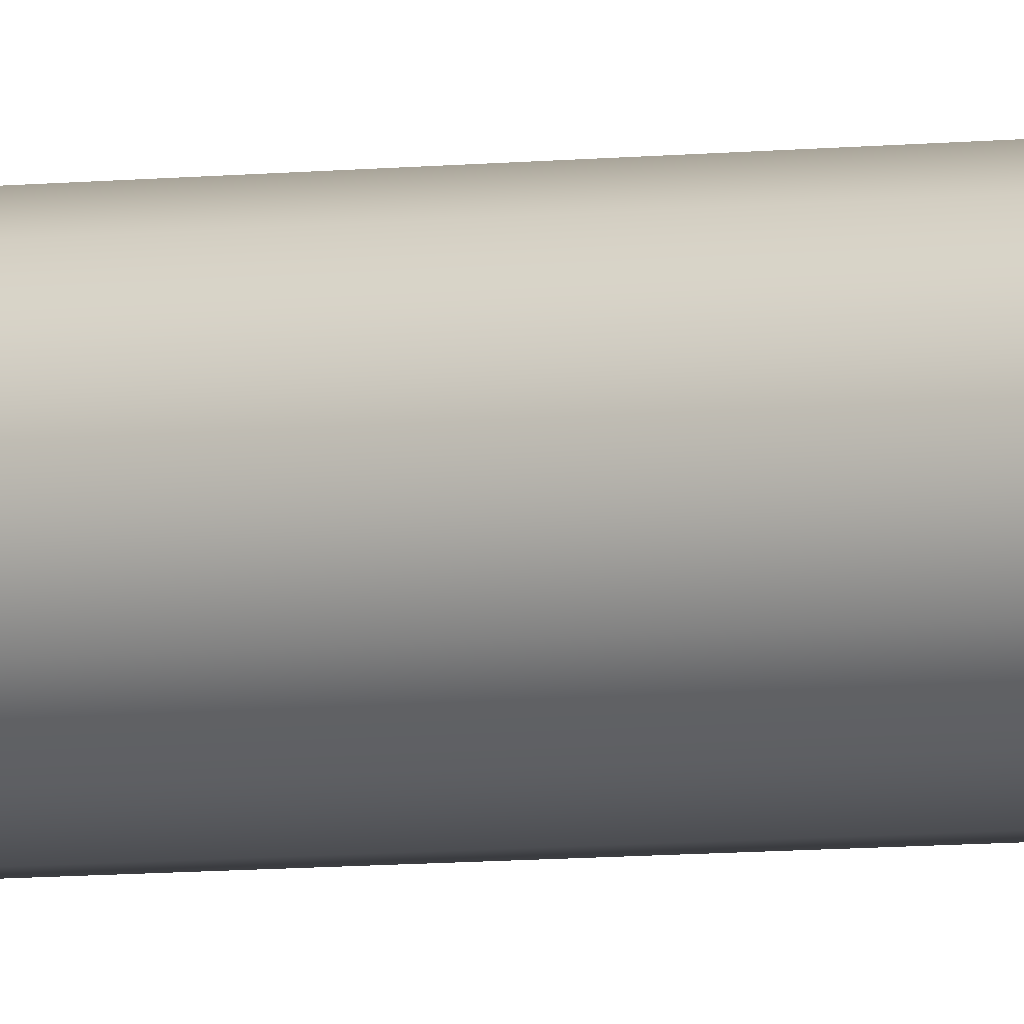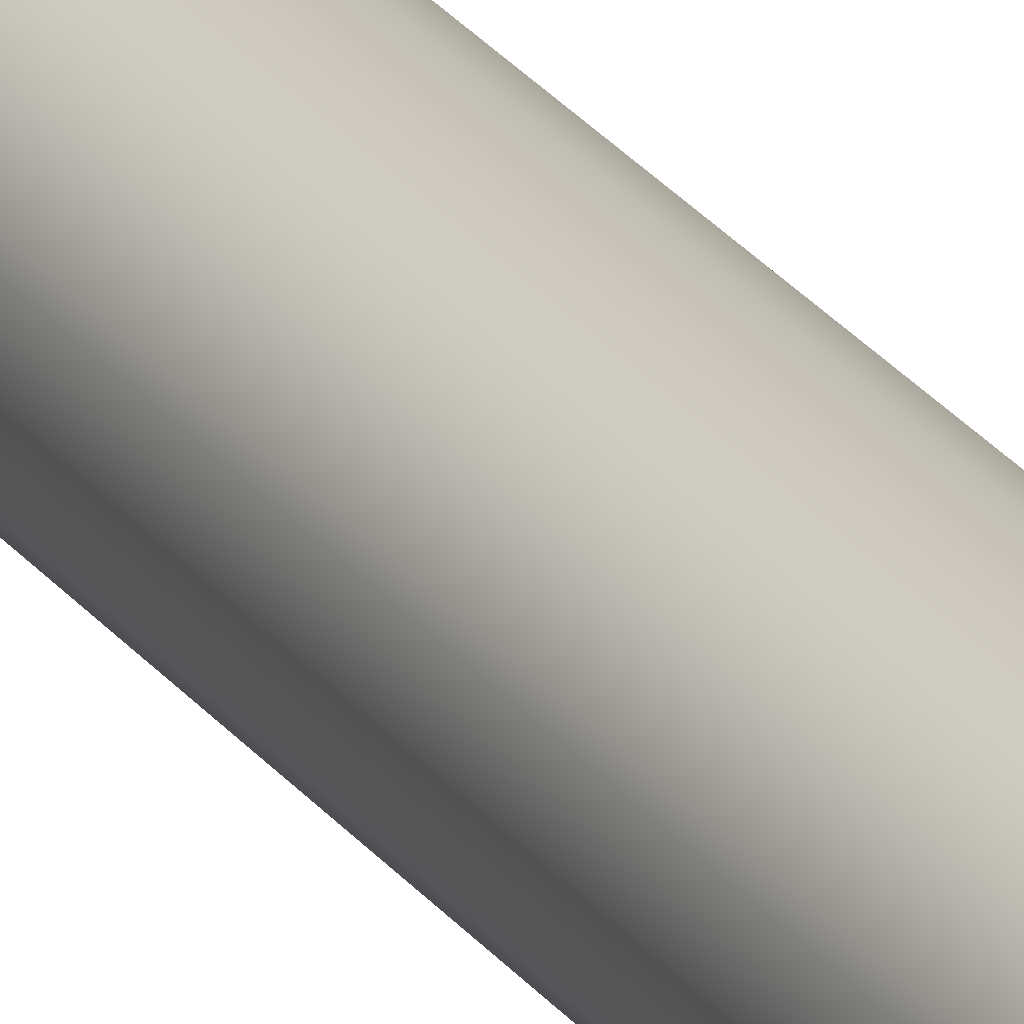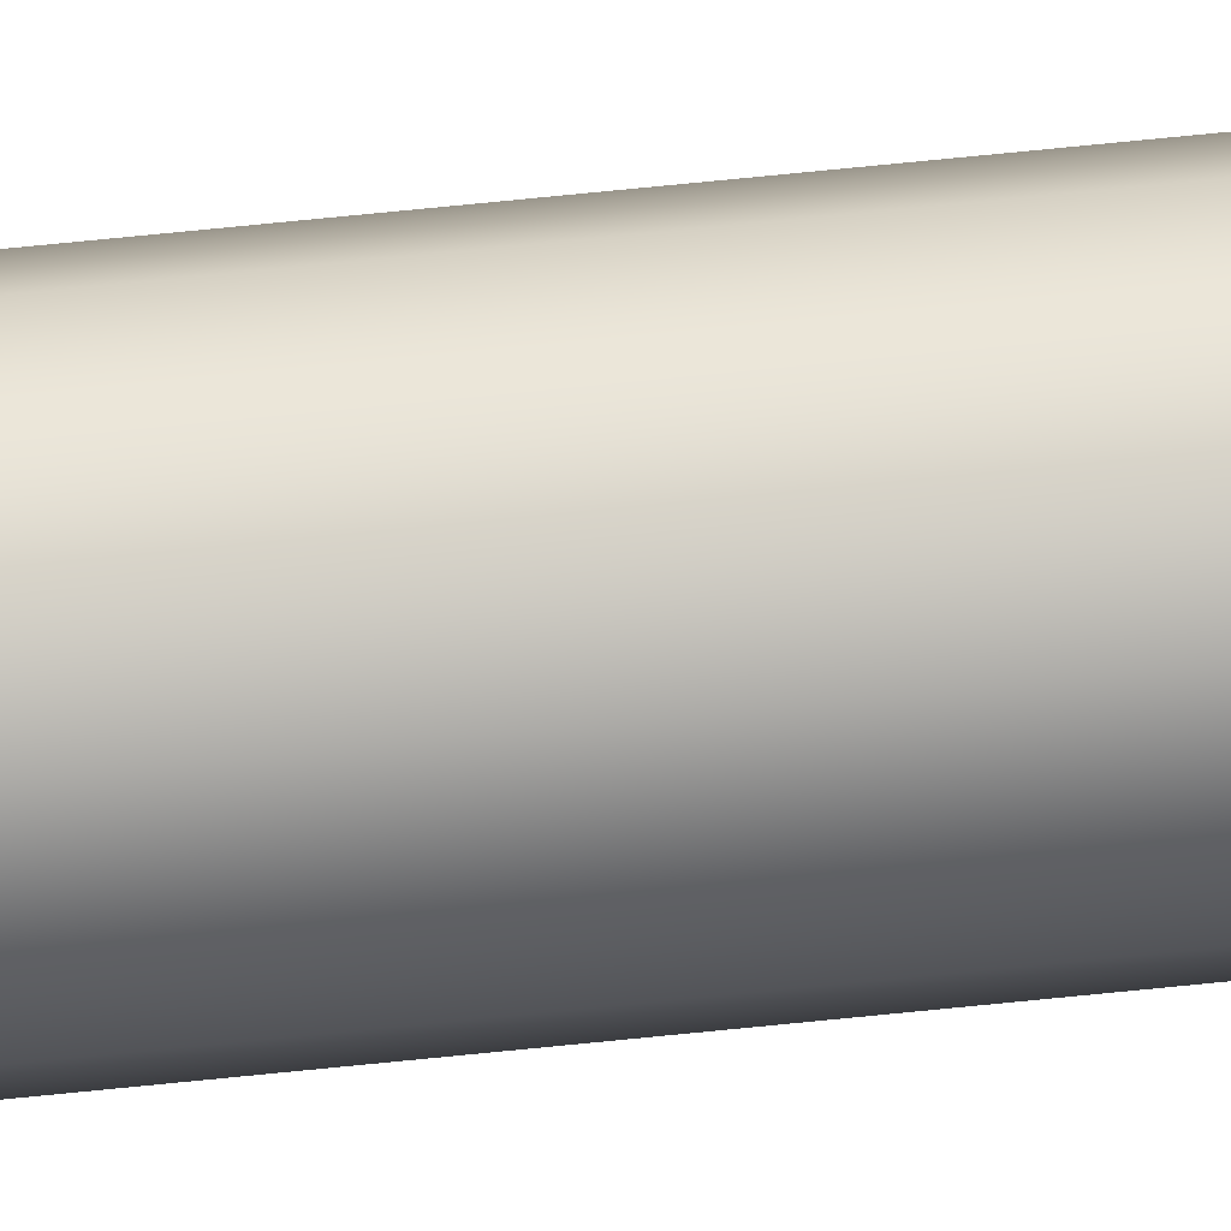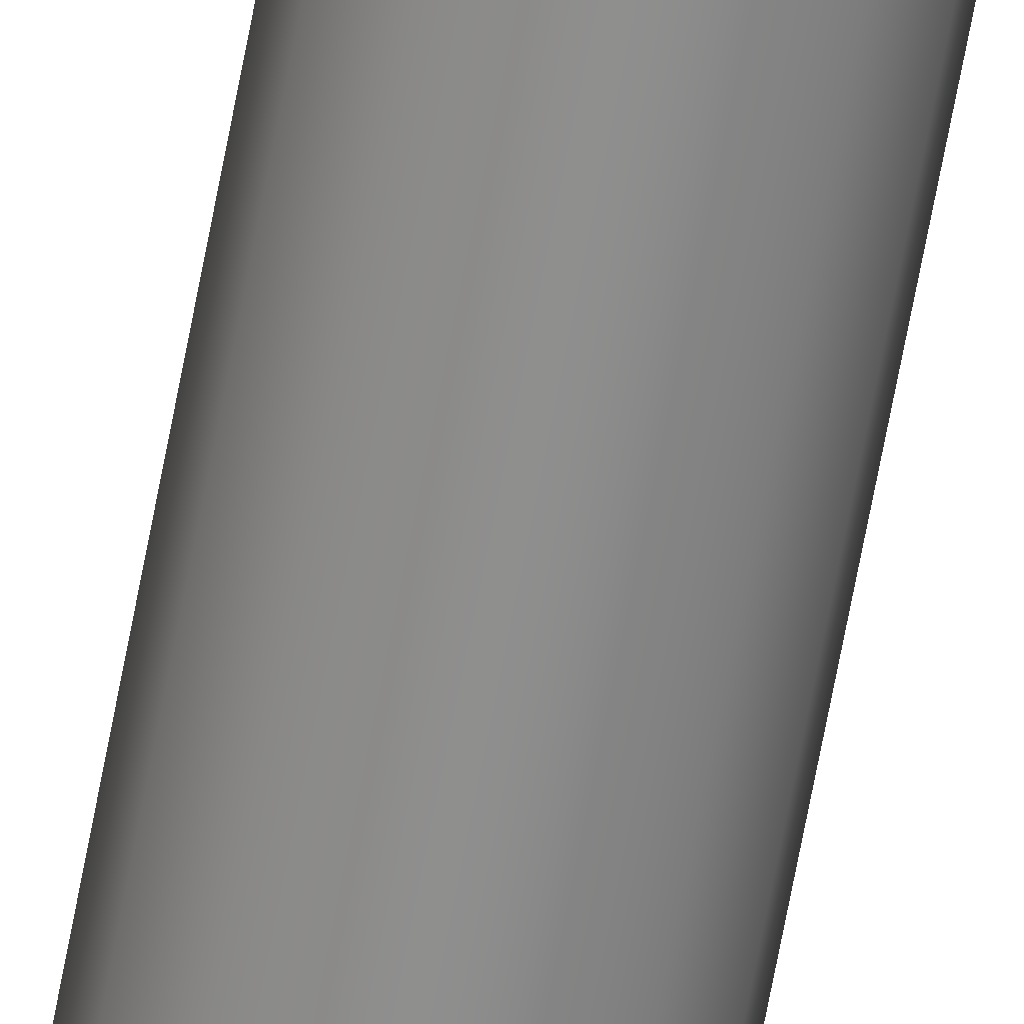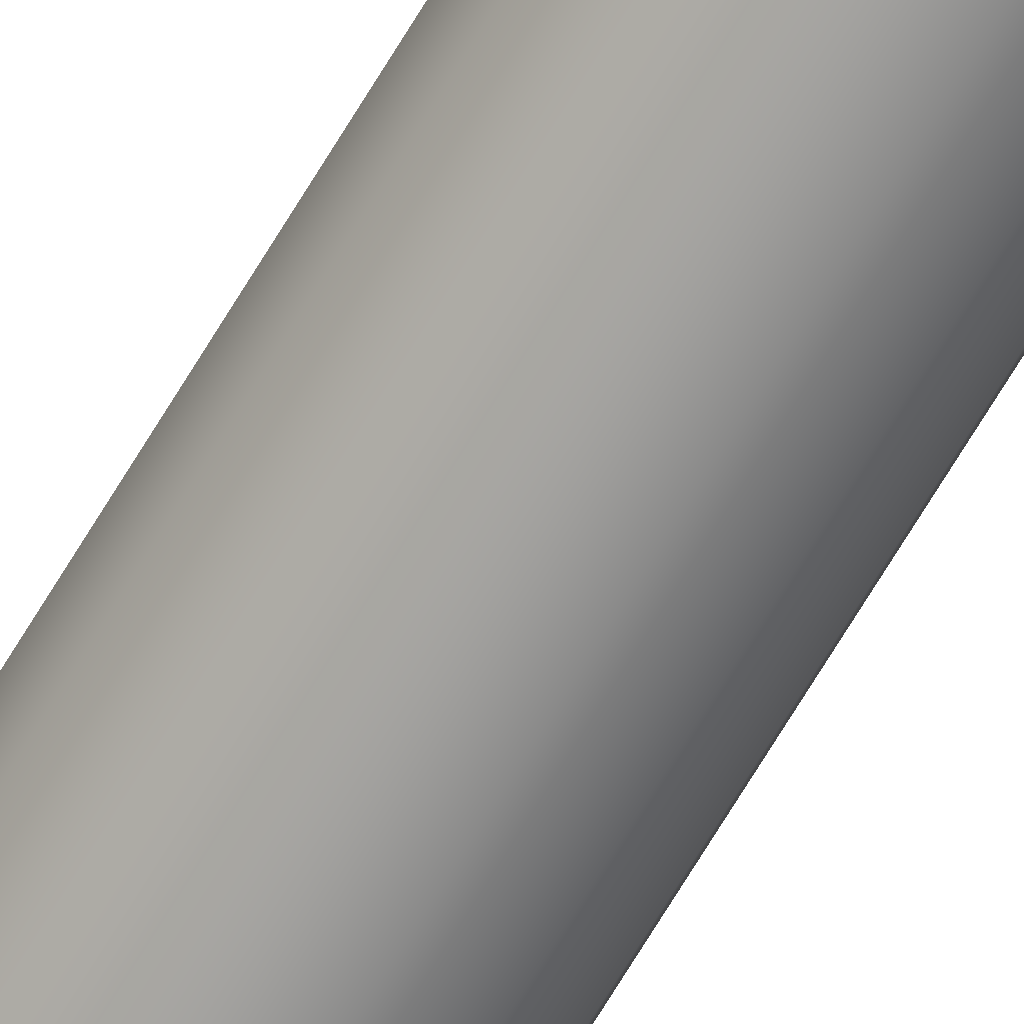
<metadata>
{"format":"obj","ext":"obj","renderer":"f3d","projection":"perspective","resolution":1024,"background":"white","views":[{"elev":-4.4,"azim":117.8,"up":"+Z"},{"elev":21.4,"azim":-24.0,"up":"+Z"},{"elev":65.8,"azim":-96.0,"up":"+Z"},{"elev":-65.0,"azim":169.6,"up":"+Z"},{"elev":-69.8,"azim":-31.0,"up":"+Z"}]}
</metadata>
<code>
v -0.25 16.2 3.062e-17
v -0.2214 16.2 0.1162
v -0.142 16.2 0.2057
v -0.03013 16.2 0.2482
v 0.08865 16.2 0.2338
v 0.1871 16.2 0.1658
v 0.2427 16.2 0.05983
v 0.2427 16.2 -0.05983
v 0.1871 16.2 -0.1658
v 0.08865 16.2 -0.2338
v -0.03013 16.2 -0.2482
v -0.142 16.2 -0.2057
v -0.2214 16.2 -0.1162
v -0.25 0 3.062e-17
v -0.2214 0 -0.1162
v -0.142 0 -0.2057
v -0.03013 0 -0.2482
v 0.08865 0 -0.2338
v 0.1871 0 -0.1658
v 0.2427 0 -0.05983
v 0.2427 0 0.05983
v 0.1871 0 0.1658
v 0.08865 0 0.2338
v -0.03013 0 0.2482
v -0.142 0 0.2057
v -0.2214 0 0.1162
v -0.25 16.2 3.062e-17
v -0.25 0 3.062e-17
v -0.25 16.2 3.062e-17
v -0.2214 16.2 -0.1162
v -0.142 16.2 -0.2057
v -0.03013 16.2 -0.2482
v 0.08865 16.2 -0.2338
v 0.1871 16.2 -0.1658
v 0.2427 16.2 -0.05983
v 0.2427 16.2 0.05983
v 0.1871 16.2 0.1658
v 0.08865 16.2 0.2338
v -0.03013 16.2 0.2482
v -0.142 16.2 0.2057
v -0.2214 16.2 0.1162
v -0.3 16.2 3.674e-17
v -0.2703 16.2 0.1302
v -0.187 16.2 0.2345
v -0.06676 16.2 0.2925
v 0.06676 16.2 0.2925
v 0.187 16.2 0.2345
v 0.2703 16.2 0.1302
v 0.3 16.2 0
v 0.2703 16.2 -0.1302
v 0.187 16.2 -0.2345
v 0.06676 16.2 -0.2925
v -0.06676 16.2 -0.2925
v -0.187 16.2 -0.2345
v -0.2703 16.2 -0.1302
v -0.3 16.2 3.674e-17
v -0.2703 16.2 -0.1302
v -0.187 16.2 -0.2345
v -0.06676 16.2 -0.2925
v 0.06676 16.2 -0.2925
v 0.187 16.2 -0.2345
v 0.2703 16.2 -0.1302
v 0.3 16.2 0
v 0.2703 16.2 0.1302
v 0.187 16.2 0.2345
v 0.06676 16.2 0.2925
v -0.06676 16.2 0.2925
v -0.187 16.2 0.2345
v -0.2703 16.2 0.1302
v -0.3 0 3.674e-17
v -0.2703 0 0.1302
v -0.187 0 0.2345
v -0.06676 0 0.2925
v 0.06676 0 0.2925
v 0.187 0 0.2345
v 0.2703 0 0.1302
v 0.3 0 0
v 0.2703 0 -0.1302
v 0.187 0 -0.2345
v 0.06676 0 -0.2925
v -0.06676 0 -0.2925
v -0.187 0 -0.2345
v -0.2703 0 -0.1302
v -0.3 0 3.674e-17
v -0.3 16.2 3.674e-17
v -0.25 0 3.062e-17
v -0.2214 0 0.1162
v -0.142 0 0.2057
v -0.03013 0 0.2482
v 0.08865 0 0.2338
v 0.1871 0 0.1658
v 0.2427 0 0.05983
v 0.2427 0 -0.05983
v 0.1871 0 -0.1658
v 0.08865 0 -0.2338
v -0.03013 0 -0.2482
v -0.142 0 -0.2057
v -0.2214 0 -0.1162
v -0.3 0 3.674e-17
v -0.2703 0 -0.1302
v -0.187 0 -0.2345
v -0.06676 0 -0.2925
v 0.06676 0 -0.2925
v 0.187 0 -0.2345
v 0.2703 0 -0.1302
v 0.3 0 0
v 0.2703 0 0.1302
v 0.187 0 0.2345
v 0.06676 0 0.2925
v -0.06676 0 0.2925
v -0.187 0 0.2345
v -0.2703 0 0.1302
f 2 26 1
f 1 26 28
f 27 14 13
f 13 14 15
f 13 15 12
f 12 15 16
f 12 16 11
f 11 16 17
f 11 17 10
f 10 17 18
f 10 18 9
f 9 18 19
f 9 19 8
f 8 19 20
f 8 20 7
f 7 20 21
f 7 21 6
f 6 21 22
f 6 22 5
f 5 22 23
f 5 23 4
f 4 23 24
f 4 24 3
f 3 24 25
f 3 25 2
f 2 25 26
f 30 55 29
f 29 55 42
f 29 42 43
f 55 30 54
f 54 30 31
f 54 31 53
f 53 31 32
f 53 32 52
f 52 32 33
f 52 33 51
f 51 33 34
f 51 34 50
f 50 34 35
f 50 35 49
f 49 35 36
f 49 36 48
f 48 36 37
f 48 37 47
f 47 37 38
f 47 38 46
f 46 38 39
f 46 39 45
f 45 39 40
f 45 40 44
f 44 40 41
f 44 41 43
f 43 41 29
f 57 83 56
f 56 83 84
f 85 70 69
f 69 70 71
f 69 71 68
f 68 71 72
f 68 72 67
f 67 72 73
f 67 73 66
f 66 73 74
f 66 74 65
f 65 74 75
f 65 75 64
f 64 75 76
f 64 76 63
f 63 76 77
f 63 77 62
f 62 77 78
f 62 78 61
f 61 78 79
f 61 79 60
f 60 79 80
f 60 80 59
f 59 80 81
f 59 81 58
f 58 81 82
f 58 82 57
f 57 82 83
f 87 112 86
f 86 112 99
f 86 99 100
f 112 87 111
f 111 87 88
f 111 88 110
f 110 88 89
f 110 89 109
f 109 89 90
f 109 90 108
f 108 90 91
f 108 91 107
f 107 91 92
f 107 92 106
f 106 92 93
f 106 93 105
f 105 93 94
f 105 94 104
f 104 94 95
f 104 95 103
f 103 95 96
f 103 96 102
f 102 96 97
f 102 97 101
f 101 97 98
f 101 98 100
f 100 98 86

</code>
